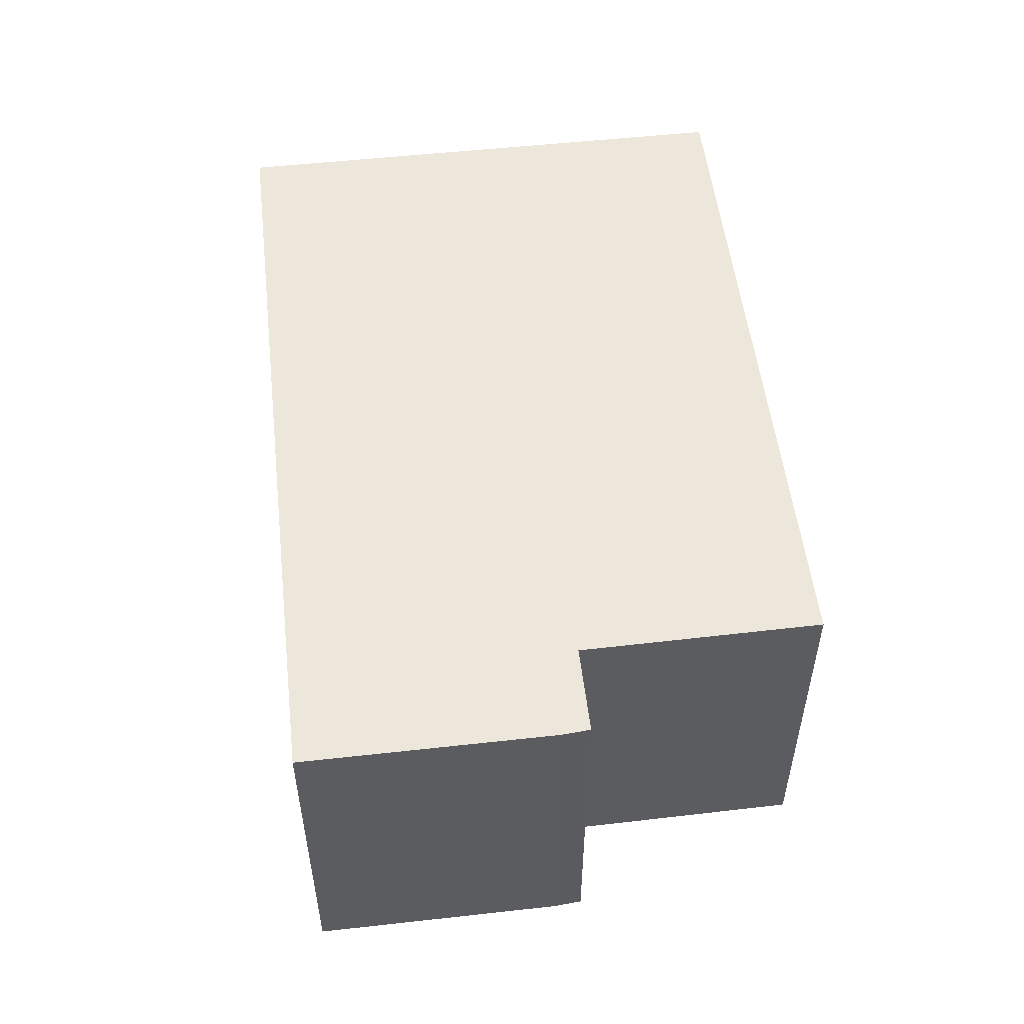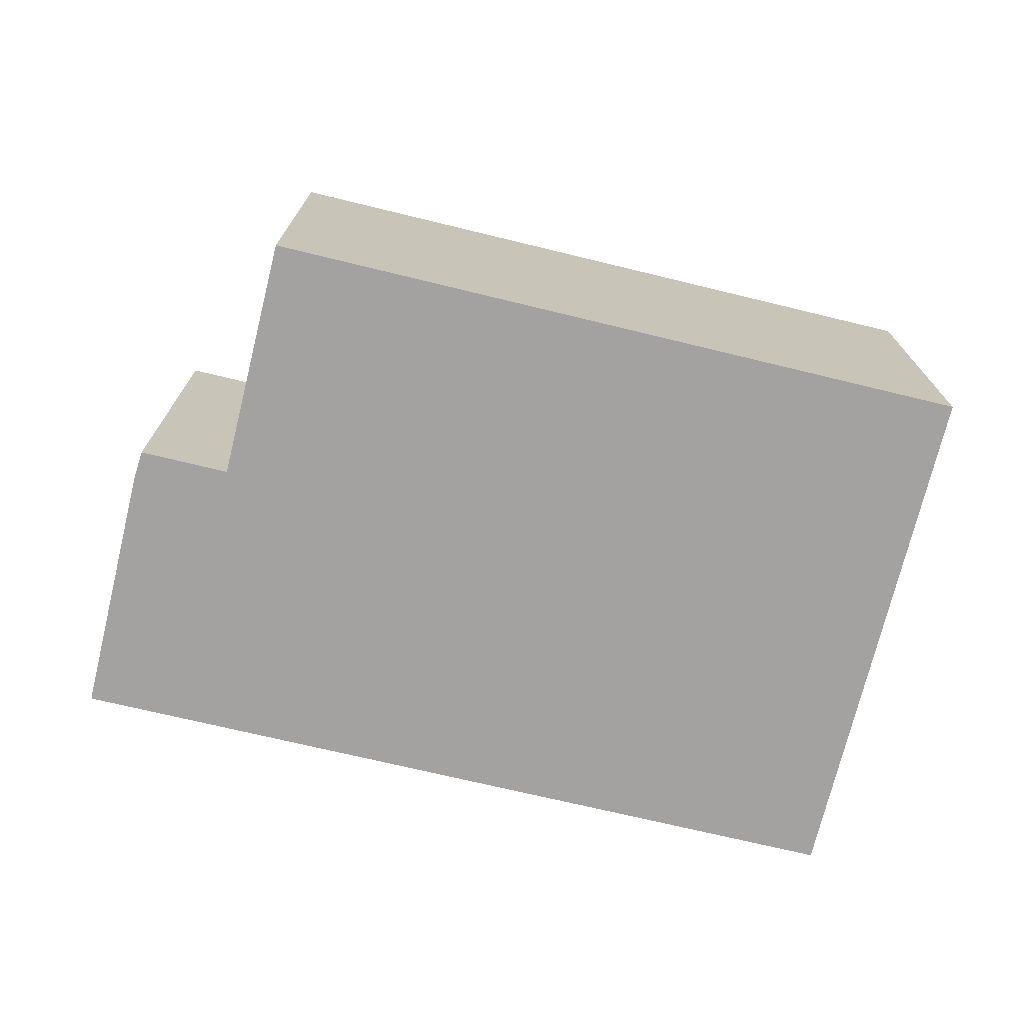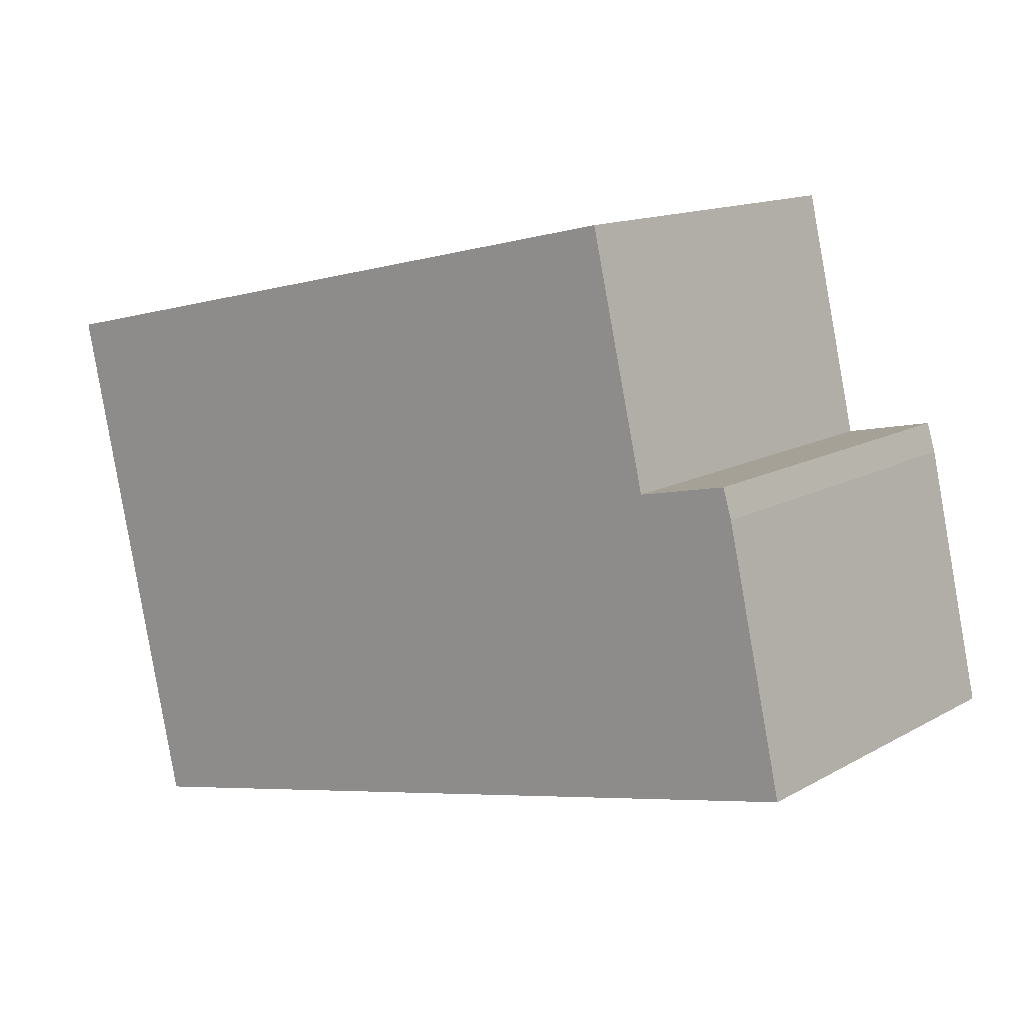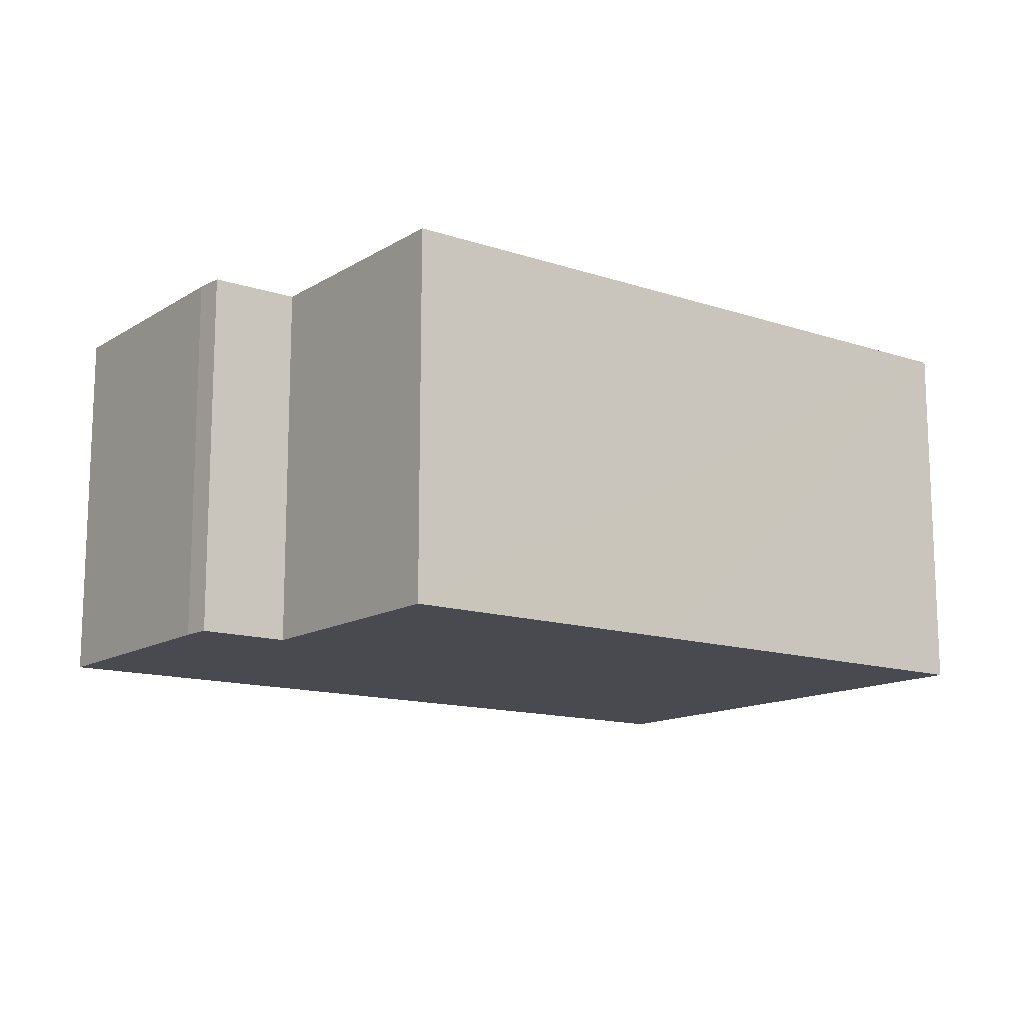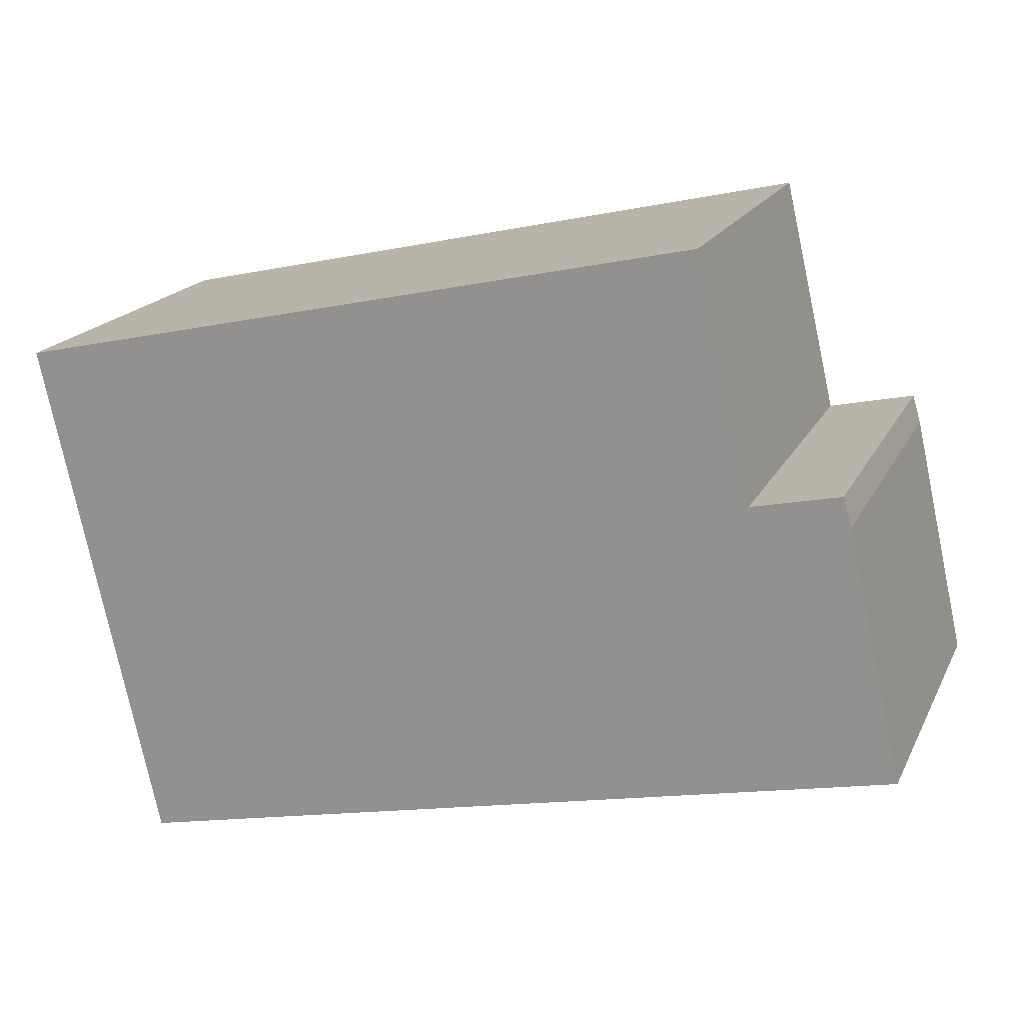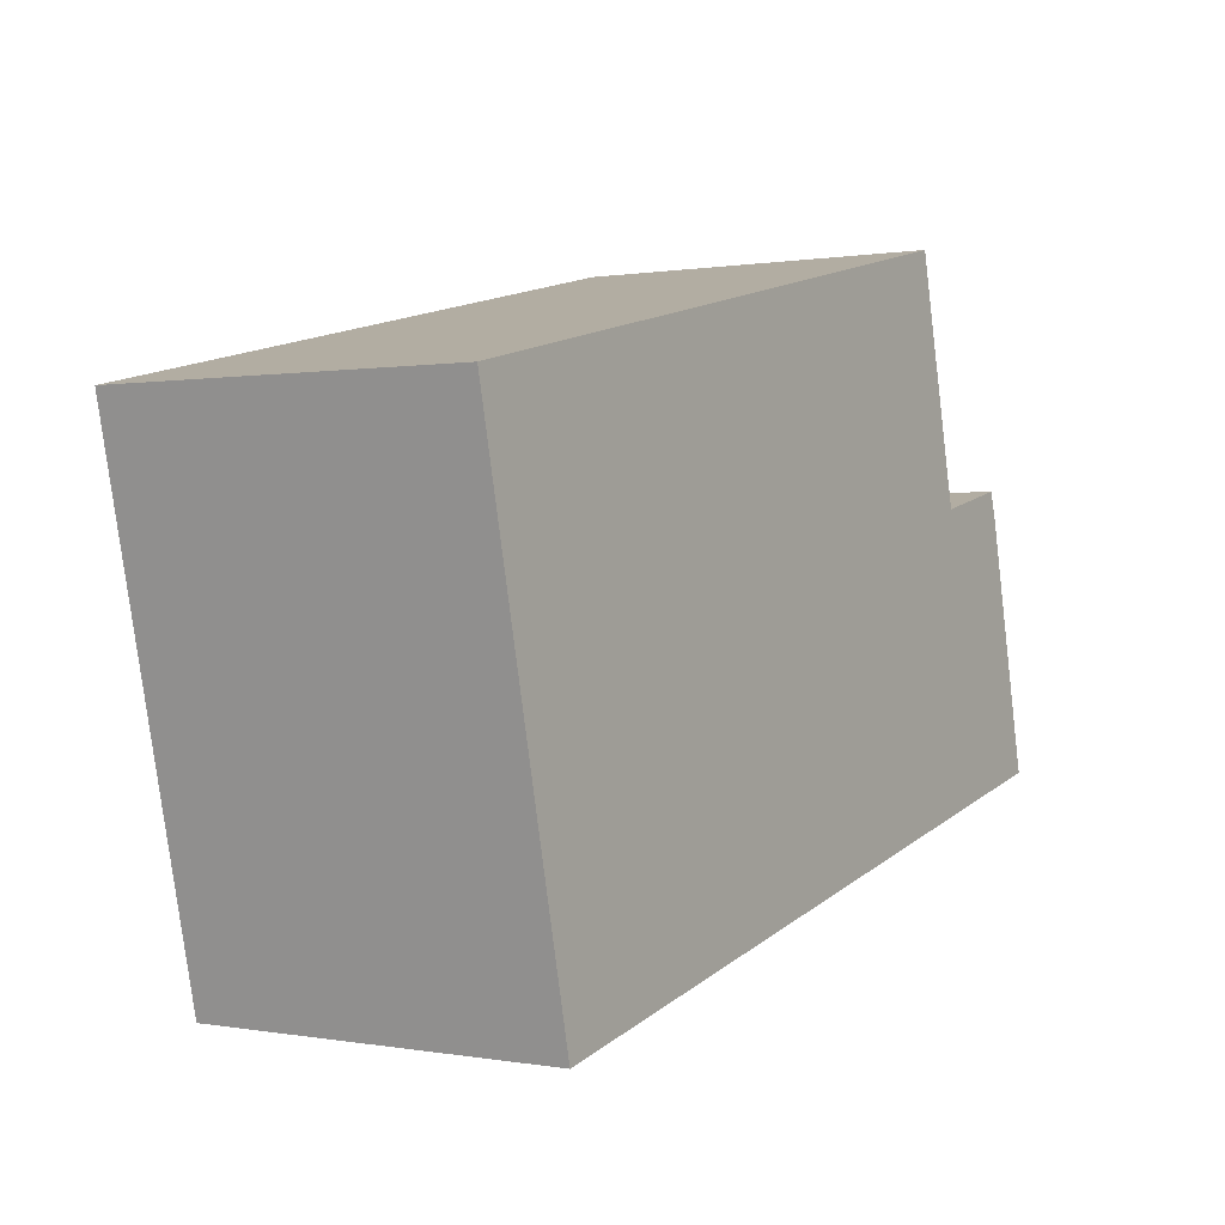
<metadata>
{"format":"obj","ext":"obj","renderer":"f3d","projection":"perspective","resolution":1024,"background":"white","views":[{"elev":53.3,"azim":-84.1,"up":"+Y"},{"elev":-72.7,"azim":-1.0,"up":"+Y"},{"elev":13.6,"azim":-141.1,"up":"+Z"},{"elev":-13.6,"azim":-23.9,"up":"+Y"},{"elev":18.4,"azim":-160.3,"up":"+Z"},{"elev":0.4,"azim":123.5,"up":"+Z"}]}
</metadata>
<code>
v  11.93 5.606 -2.627
v  7.562 5.606 6.51
v  13.66 5.606 5.145
v  0 5.606 3.433e-16
v  2.309 5.606 3.893
v  3.145 5.606 7.499
v  0.978 5.606 4.188
v  0.847 5.606 3.759
v  3.145 -4.592e-16 7.499
v  7.562 -3.986e-16 6.51
v  13.66 -3.15e-16 5.145
v  0.978 -2.564e-16 4.188
v  2.309 -2.384e-16 3.893
v  11.93 1.609e-16 -2.627
v  0 0 0
v  0.847 -2.302e-16 3.759
g defaultobject
f 1 2 3
f 2 1 4
f 2 4 5
f 2 5 6
f 5 4 7
f 7 4 8
f 9 2 6
f 2 9 3
f 3 9 10
f 3 10 11
f 12 5 7
f 5 12 13
f 11 1 3
f 1 11 14
f 14 4 1
f 4 14 15
f 15 8 4
f 8 15 16
f 16 7 8
f 7 16 12
f 13 6 5
f 6 13 9
f 10 14 11
f 14 10 15
f 15 10 13
f 13 10 9
f 15 13 12
f 15 12 16

</code>
